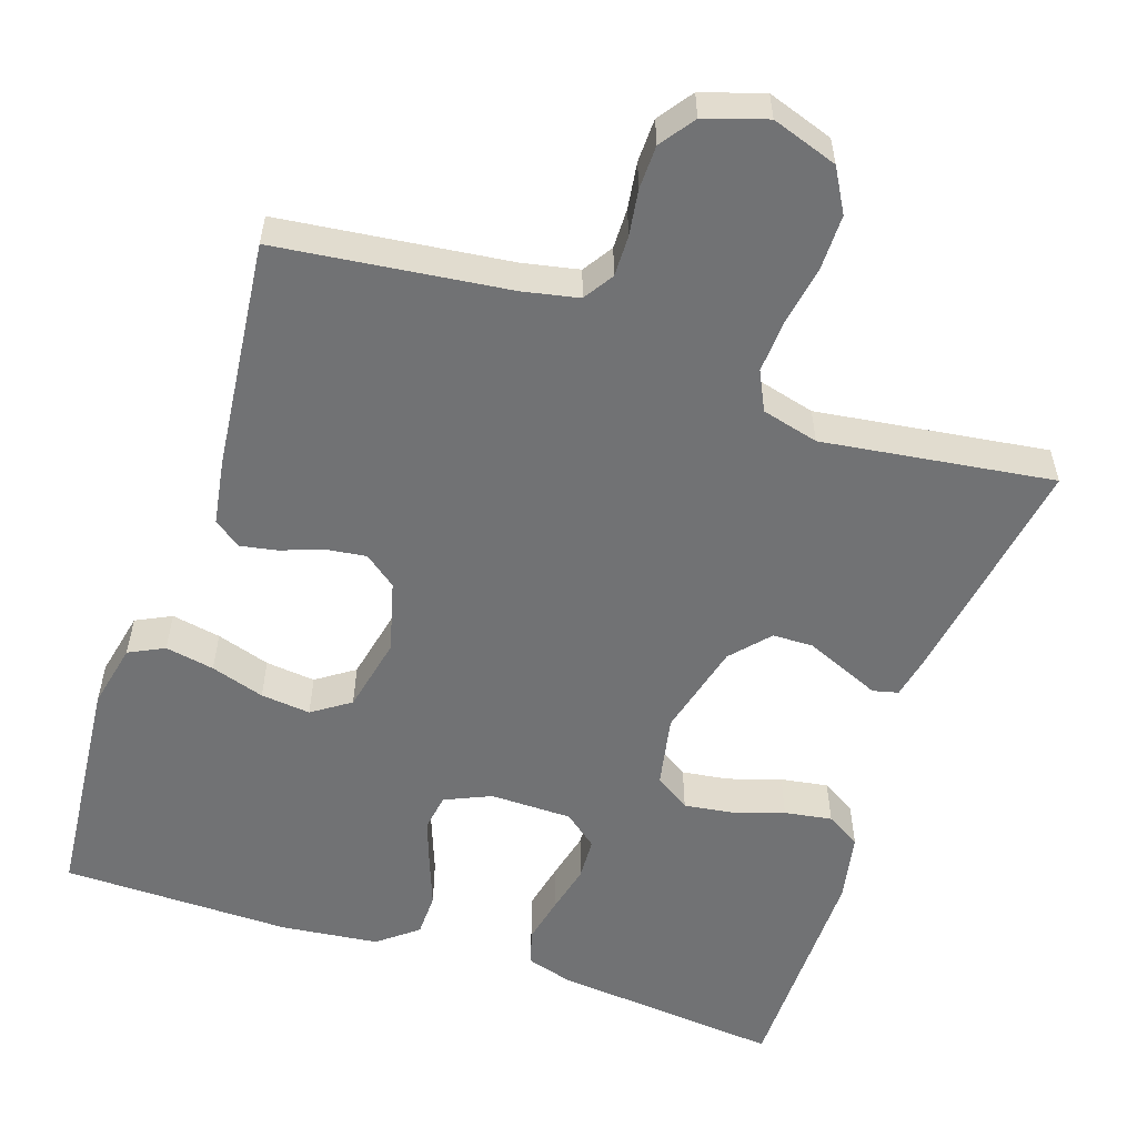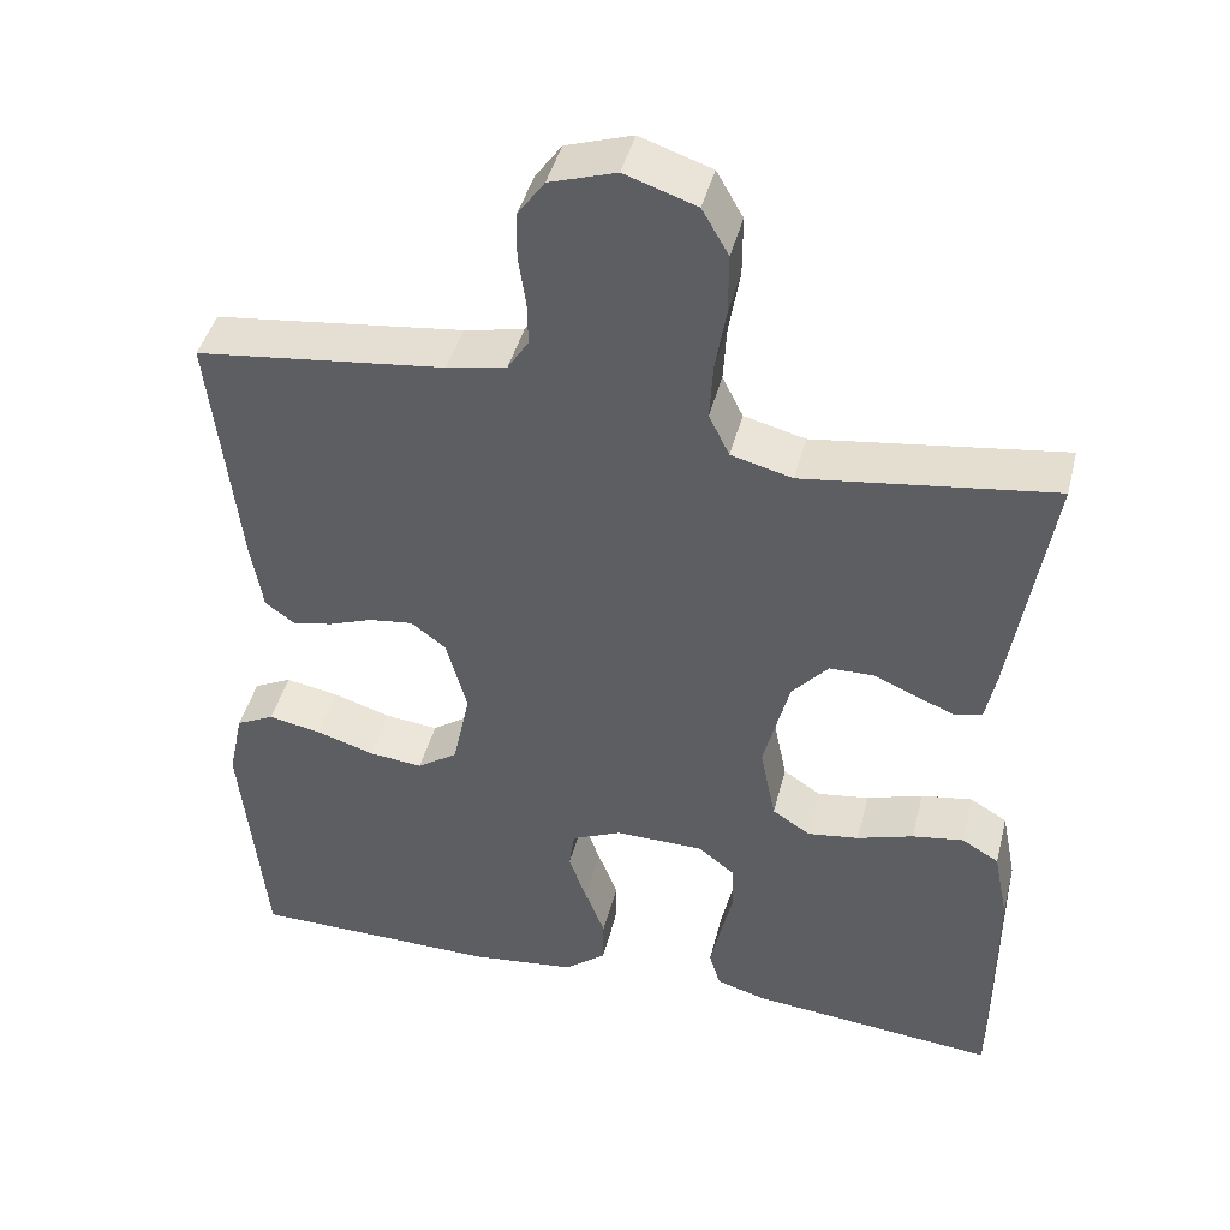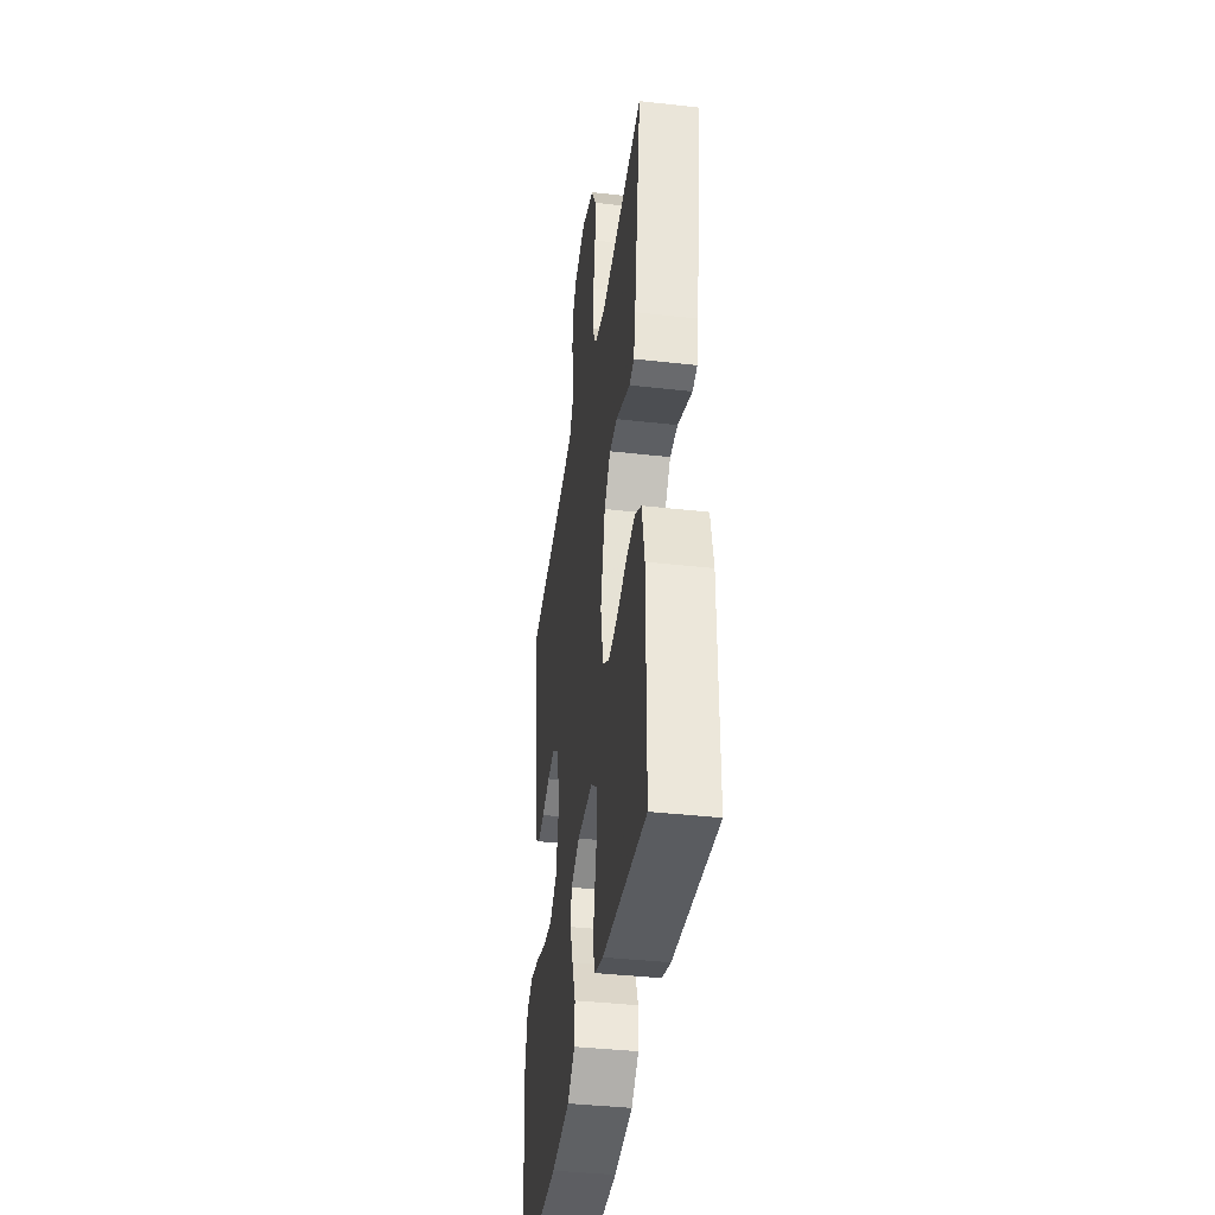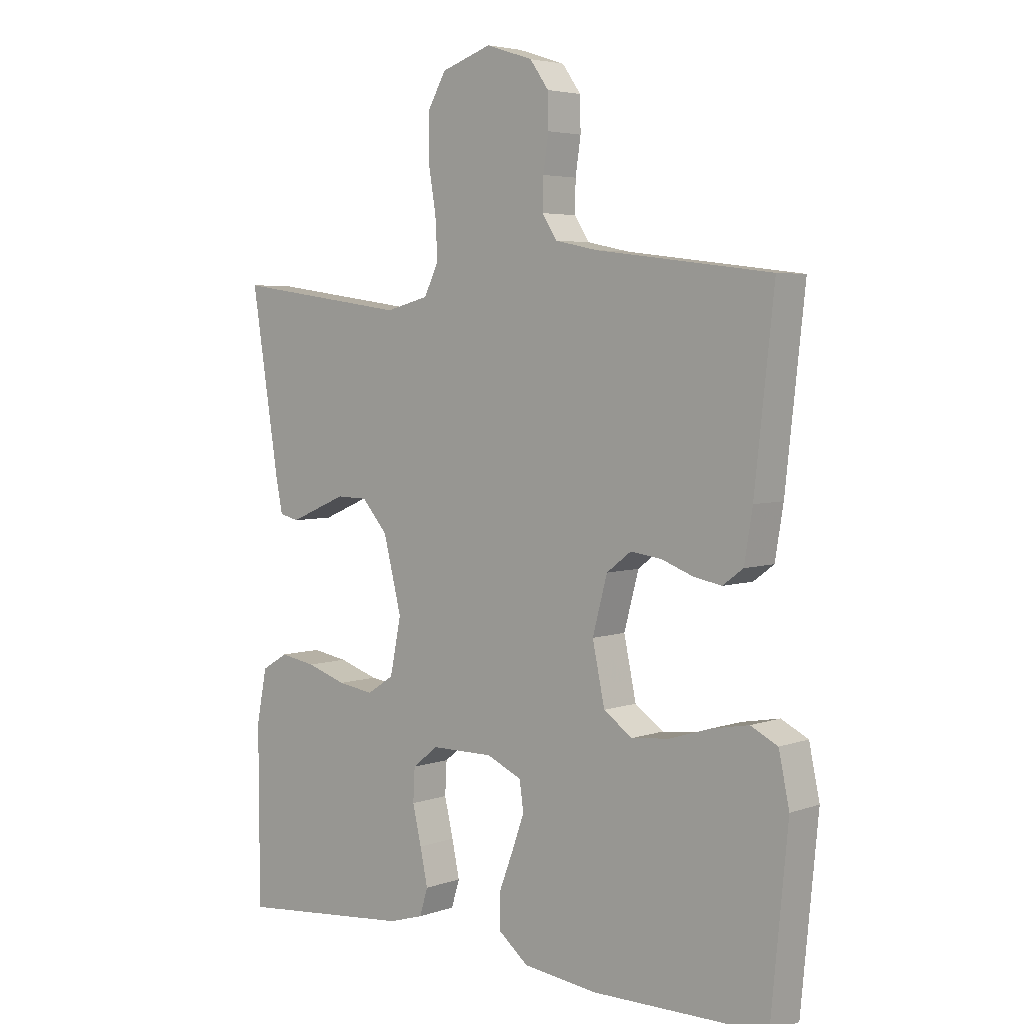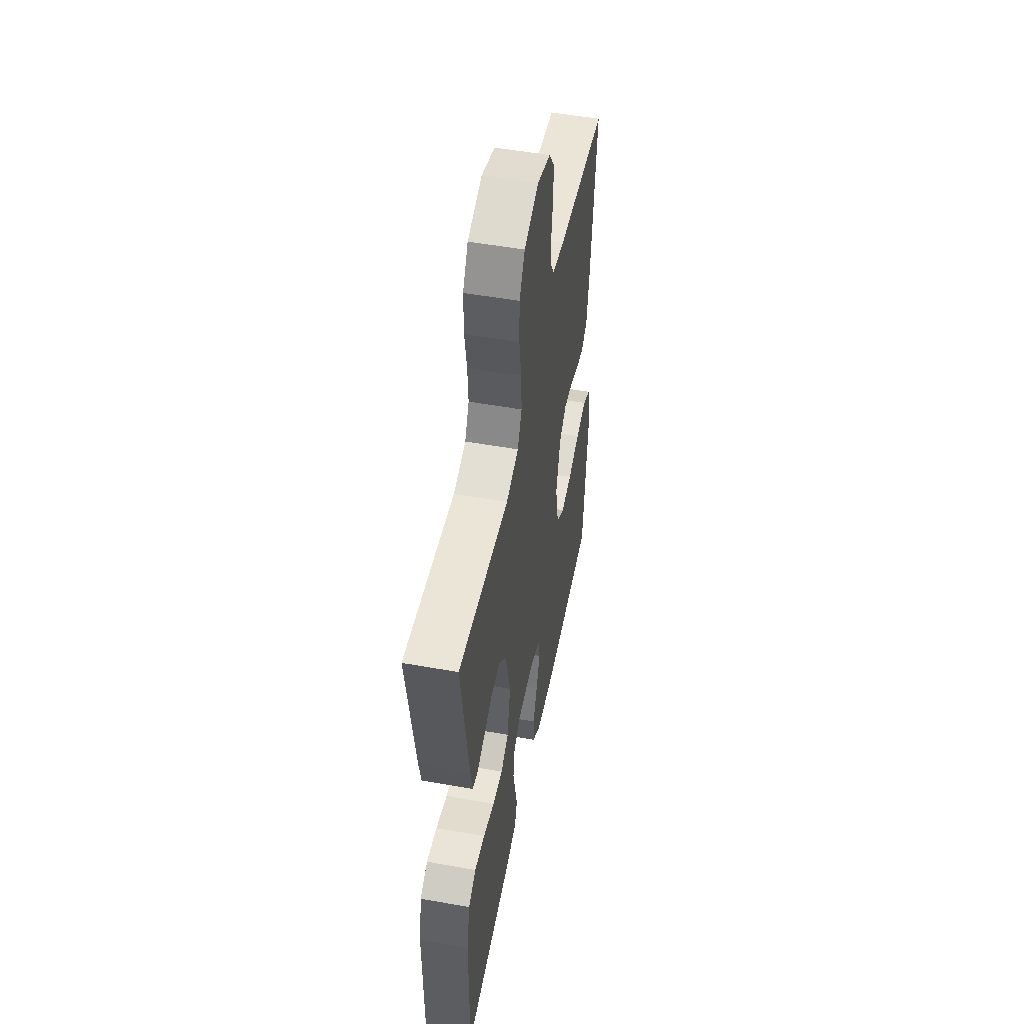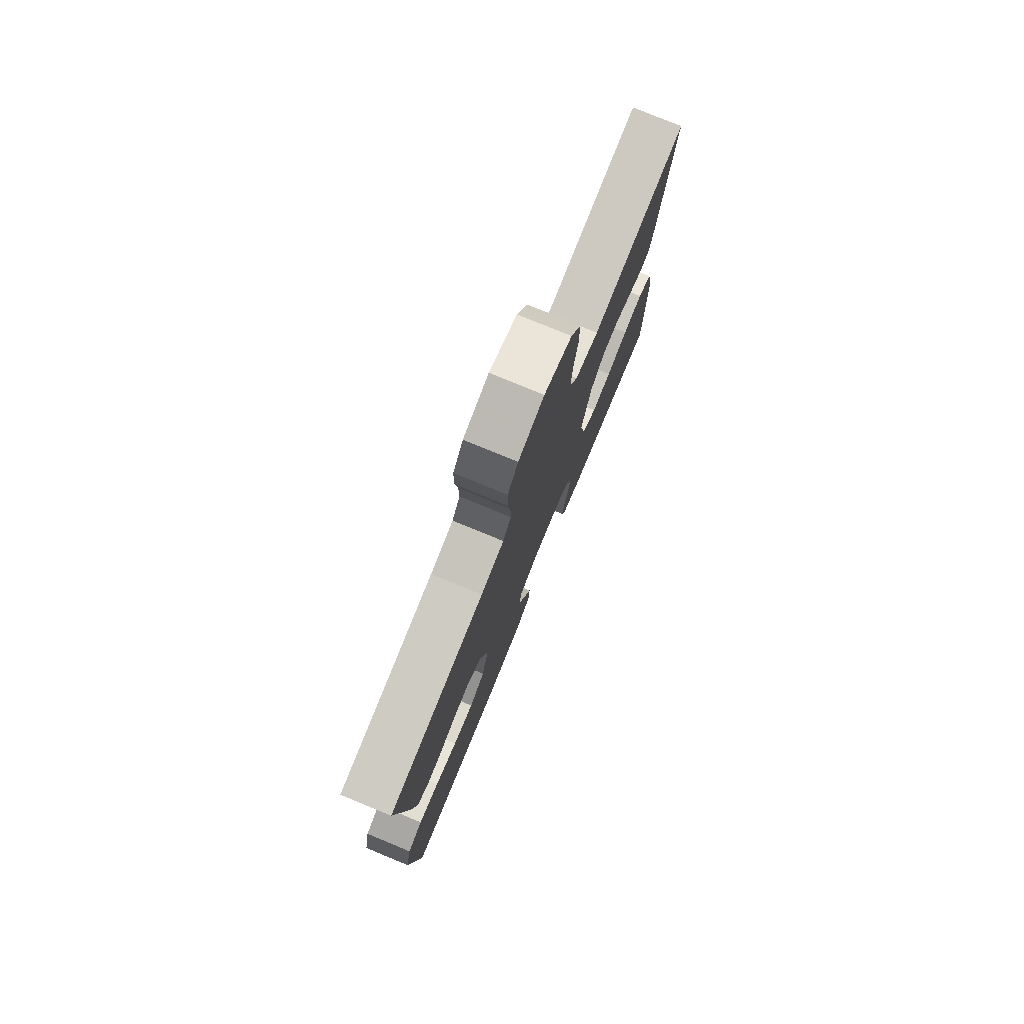
<metadata>
{"format":"obj","ext":"obj","renderer":"f3d","projection":"perspective","resolution":1024,"background":"white","views":[{"elev":-55.5,"azim":-18.7,"up":"+Y"},{"elev":43.9,"azim":14.1,"up":"+Z"},{"elev":-39.4,"azim":82.0,"up":"+Z"},{"elev":4.4,"azim":-138.3,"up":"+Z"},{"elev":51.5,"azim":101.0,"up":"+Z"},{"elev":78.2,"azim":-67.6,"up":"+Z"}]}
</metadata>
<code>
v -0.5 0.07 -0.5
v -0.529 0.07 -0.2
v -0.511 0.07 -0.115
v -0.465 0.07 -0.092
v -0.401 0.07 -0.104
v -0.331 0.07 -0.126
v -0.266 0.07 -0.133
v -0.217 0.07 -0.099
v -0.196 0.07 0
v -0.221 0.07 0.093
v -0.263 0.07 0.125
v -0.316 0.07 0.118
v -0.37 0.07 0.098
v -0.418 0.07 0.089
v -0.453 0.07 0.115
v -0.467 0.07 0.2
v -0.5 0.07 0.5
v -0.2 0.07 0.537
v -0.128 0.07 0.552
v -0.103 0.07 0.591
v -0.104 0.07 0.644
v -0.113 0.07 0.704
v -0.112 0.07 0.761
v -0.08 0.07 0.806
v 0 0.07 0.832
v 0.086 0.07 0.803
v 0.118 0.07 0.747
v 0.118 0.07 0.674
v 0.105 0.07 0.597
v 0.101 0.07 0.528
v 0.126 0.07 0.477
v 0.2 0.07 0.458
v 0.5 0.07 0.5
v 0.453 0.07 0.2
v 0.441 0.07 0.14
v 0.408 0.07 0.132
v 0.361 0.07 0.152
v 0.309 0.07 0.174
v 0.256 0.07 0.173
v 0.212 0.07 0.123
v 0.181 0.07 0
v 0.2 0.07 -0.094
v 0.246 0.07 -0.124
v 0.308 0.07 -0.115
v 0.376 0.07 -0.093
v 0.438 0.07 -0.083
v 0.483 0.07 -0.11
v 0.501 0.07 -0.2
v 0.5 0.07 -0.5
v 0.2 0.07 -0.471
v 0.14 0.07 -0.453
v 0.126 0.07 -0.407
v 0.139 0.07 -0.346
v 0.154 0.07 -0.282
v 0.151 0.07 -0.226
v 0.107 0.07 -0.191
v 0 0.07 -0.19
v -0.06 0.07 -0.217
v -0.067 0.07 -0.266
v -0.045 0.07 -0.327
v -0.021 0.07 -0.39
v -0.022 0.07 -0.447
v -0.073 0.07 -0.488
v -0.2 0.07 -0.503
v -0.5 0 -0.5
v -0.529 0 -0.2
v -0.511 0 -0.115
v -0.465 0 -0.092
v -0.401 0 -0.104
v -0.331 0 -0.126
v -0.266 0 -0.133
v -0.217 0 -0.099
v -0.196 0 0
v -0.221 0 0.093
v -0.263 0 0.125
v -0.316 0 0.118
v -0.37 0 0.098
v -0.418 0 0.089
v -0.453 0 0.115
v -0.467 0 0.2
v -0.5 0 0.5
v -0.2 0 0.537
v -0.128 0 0.552
v -0.103 0 0.591
v -0.104 0 0.644
v -0.113 0 0.704
v -0.112 0 0.761
v -0.08 0 0.806
v 0 0 0.832
v 0.086 0 0.803
v 0.118 0 0.747
v 0.118 0 0.674
v 0.105 0 0.597
v 0.101 0 0.528
v 0.126 0 0.477
v 0.2 0 0.458
v 0.5 0 0.5
v 0.453 0 0.2
v 0.441 0 0.14
v 0.408 0 0.132
v 0.361 0 0.152
v 0.309 0 0.174
v 0.256 0 0.173
v 0.212 0 0.123
v 0.181 0 0
v 0.2 0 -0.094
v 0.246 0 -0.124
v 0.308 0 -0.115
v 0.376 0 -0.093
v 0.438 0 -0.083
v 0.483 0 -0.11
v 0.501 0 -0.2
v 0.5 0 -0.5
v 0.2 0 -0.471
v 0.14 0 -0.453
v 0.126 0 -0.407
v 0.139 0 -0.346
v 0.154 0 -0.282
v 0.151 0 -0.226
v 0.107 0 -0.191
v 0 0 -0.19
v -0.06 0 -0.217
v -0.067 0 -0.266
v -0.045 0 -0.327
v -0.021 0 -0.39
v -0.022 0 -0.447
v -0.073 0 -0.488
v -0.2 0 -0.503
f 60 61 62 63
f 59 60 63 64
f 58 59 64 1
f 51 52 53 54
f 49 50 51 54
f 49 54 55
f 48 49 55 56
f 44 45 46 47
f 43 44 47 48
f 34 35 36 37
f 32 33 34 37
f 31 32 37 38
f 26 27 28 29
f 26 29 30
f 25 26 30
f 24 25 30
f 21 22 23 24
f 20 21 24 30
f 19 20 30 31
f 15 16 17 18
f 12 13 14 15
f 11 12 15 18
f 10 11 18 19
f 3 4 5 6
f 3 6 7
f 58 1 2 3
f 57 58 3 7
f 43 48 56
f 42 43 56 57
f 41 42 57 7
f 19 31 38 39
f 9 10 19 39
f 8 9 39 40
f 7 8 40 41
f 127 126 125 124
f 128 127 124 123
f 65 128 123 122
f 118 117 116 115
f 118 115 114 113
f 119 118 113
f 120 119 113 112
f 111 110 109 108
f 112 111 108 107
f 101 100 99 98
f 101 98 97 96
f 102 101 96 95
f 93 92 91 90
f 94 93 90
f 94 90 89
f 94 89 88
f 88 87 86 85
f 94 88 85 84
f 95 94 84 83
f 82 81 80 79
f 79 78 77 76
f 82 79 76 75
f 83 82 75 74
f 70 69 68 67
f 71 70 67
f 67 66 65 122
f 71 67 122 121
f 120 112 107
f 121 120 107 106
f 71 121 106 105
f 103 102 95 83
f 103 83 74 73
f 104 103 73 72
f 105 104 72 71
f 1 65 66 2
f 2 66 67 3
f 3 67 68 4
f 4 68 69 5
f 5 69 70 6
f 6 70 71 7
f 7 71 72 8
f 8 72 73 9
f 9 73 74 10
f 10 74 75 11
f 11 75 76 12
f 12 76 77 13
f 13 77 78 14
f 14 78 79 15
f 15 79 80 16
f 16 80 81 17
f 17 81 82 18
f 18 82 83 19
f 19 83 84 20
f 20 84 85 21
f 21 85 86 22
f 22 86 87 23
f 23 87 88 24
f 24 88 89 25
f 25 89 90 26
f 26 90 91 27
f 27 91 92 28
f 28 92 93 29
f 29 93 94 30
f 30 94 95 31
f 31 95 96 32
f 32 96 97 33
f 33 97 98 34
f 34 98 99 35
f 35 99 100 36
f 36 100 101 37
f 37 101 102 38
f 38 102 103 39
f 39 103 104 40
f 40 104 105 41
f 41 105 106 42
f 42 106 107 43
f 43 107 108 44
f 44 108 109 45
f 45 109 110 46
f 46 110 111 47
f 47 111 112 48
f 48 112 113 49
f 49 113 114 50
f 50 114 115 51
f 51 115 116 52
f 52 116 117 53
f 53 117 118 54
f 54 118 119 55
f 55 119 120 56
f 56 120 121 57
f 57 121 122 58
f 58 122 123 59
f 59 123 124 60
f 60 124 125 61
f 61 125 126 62
f 62 126 127 63
f 63 127 128 64
f 64 128 65 1

</code>
